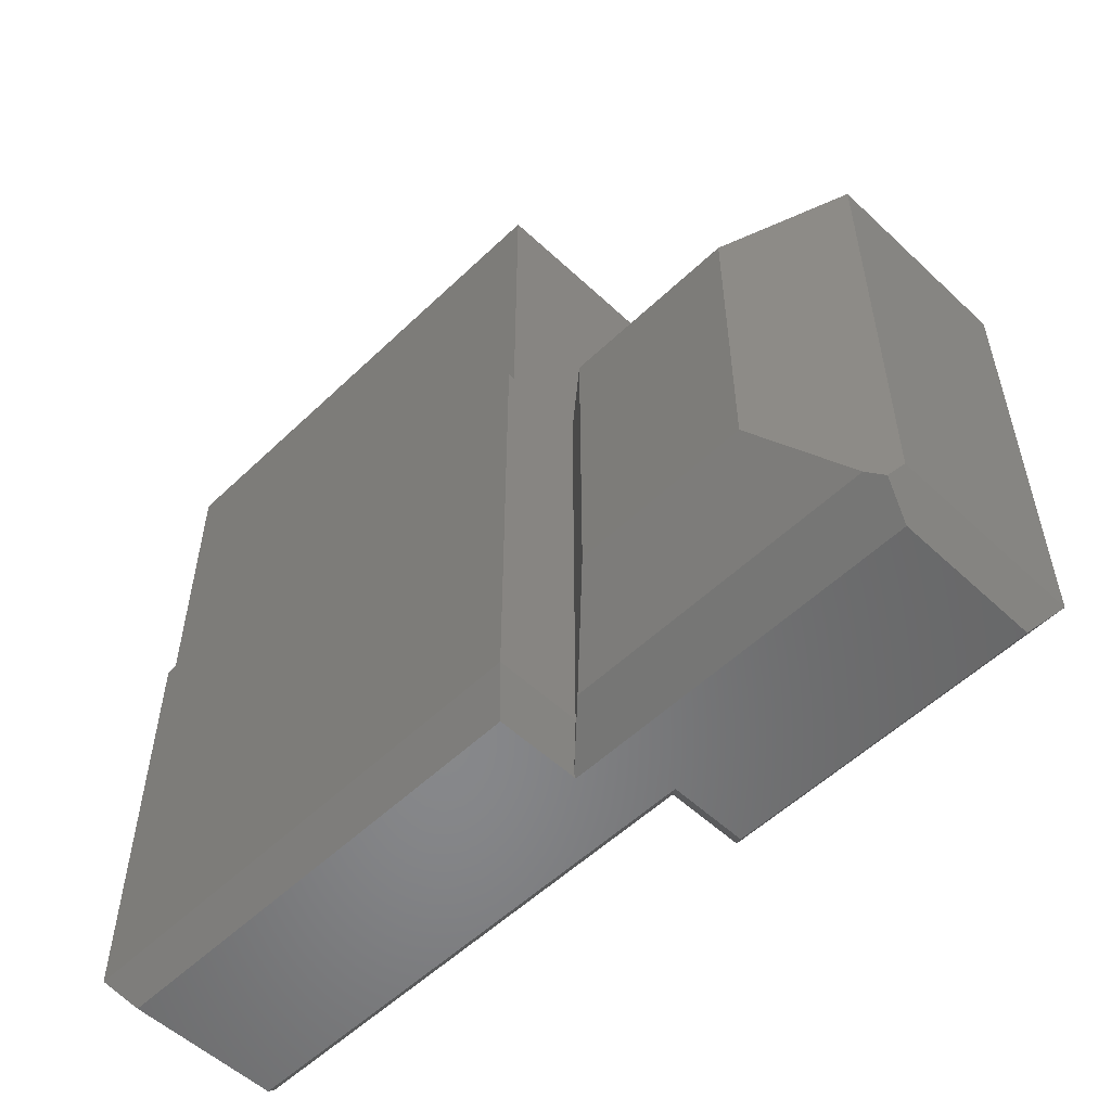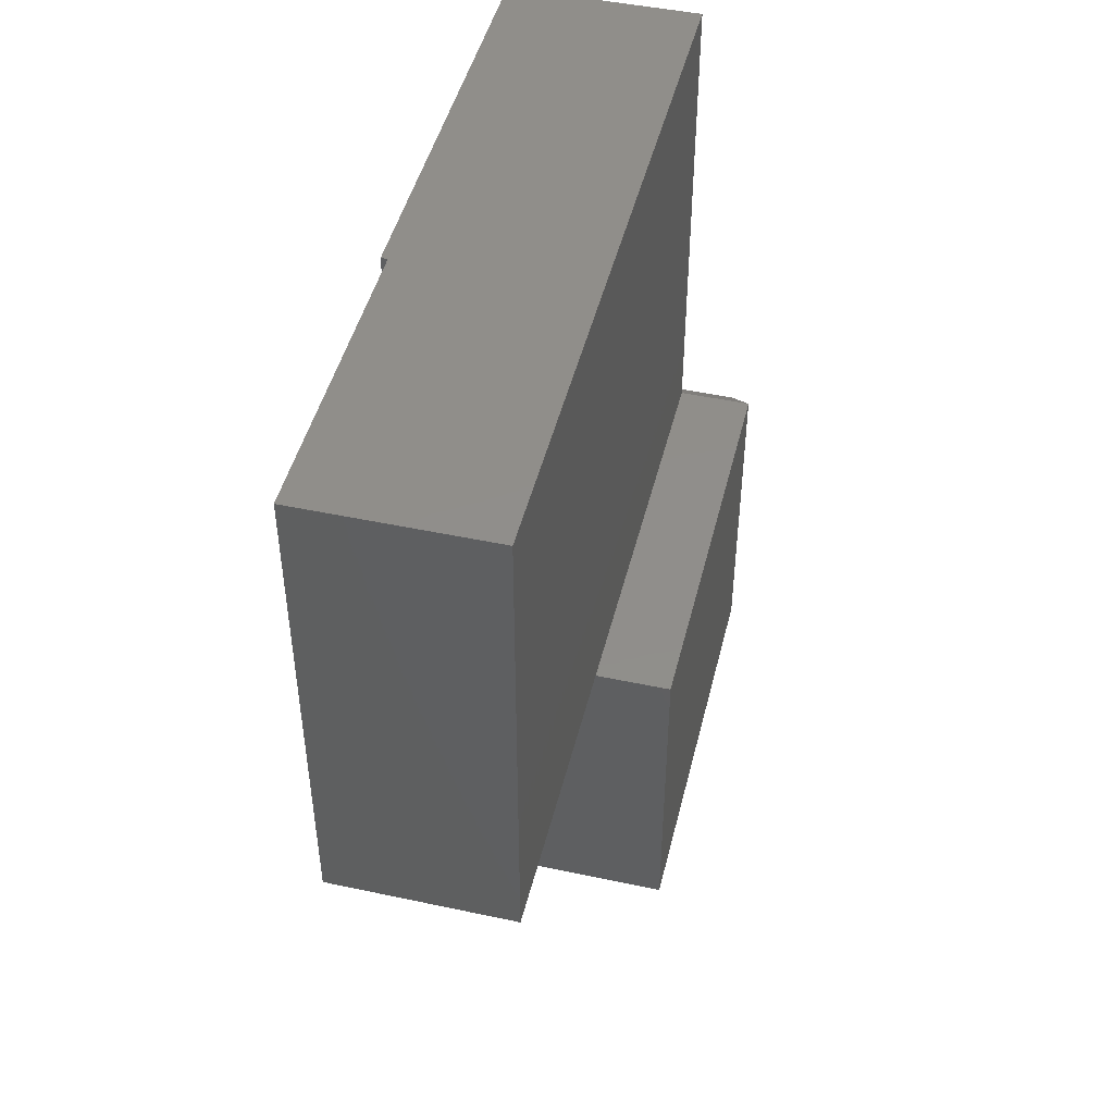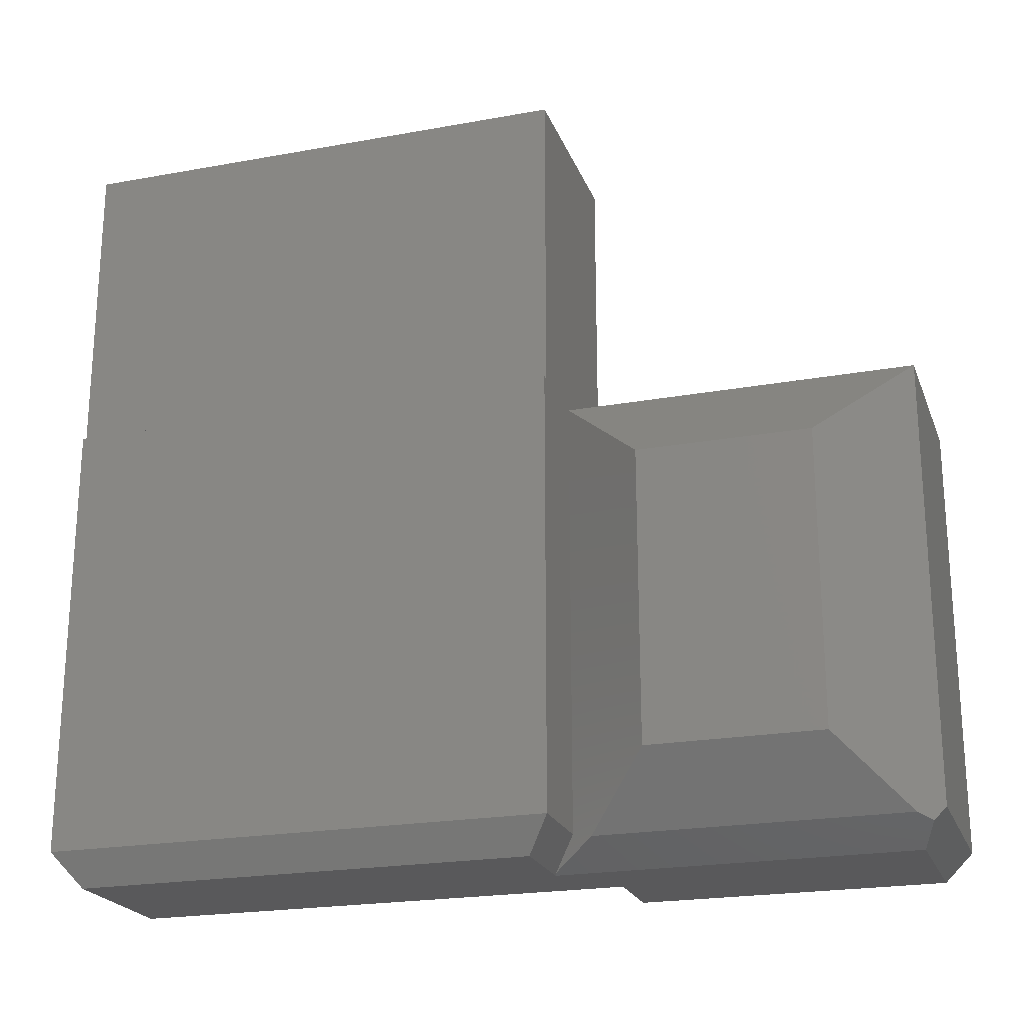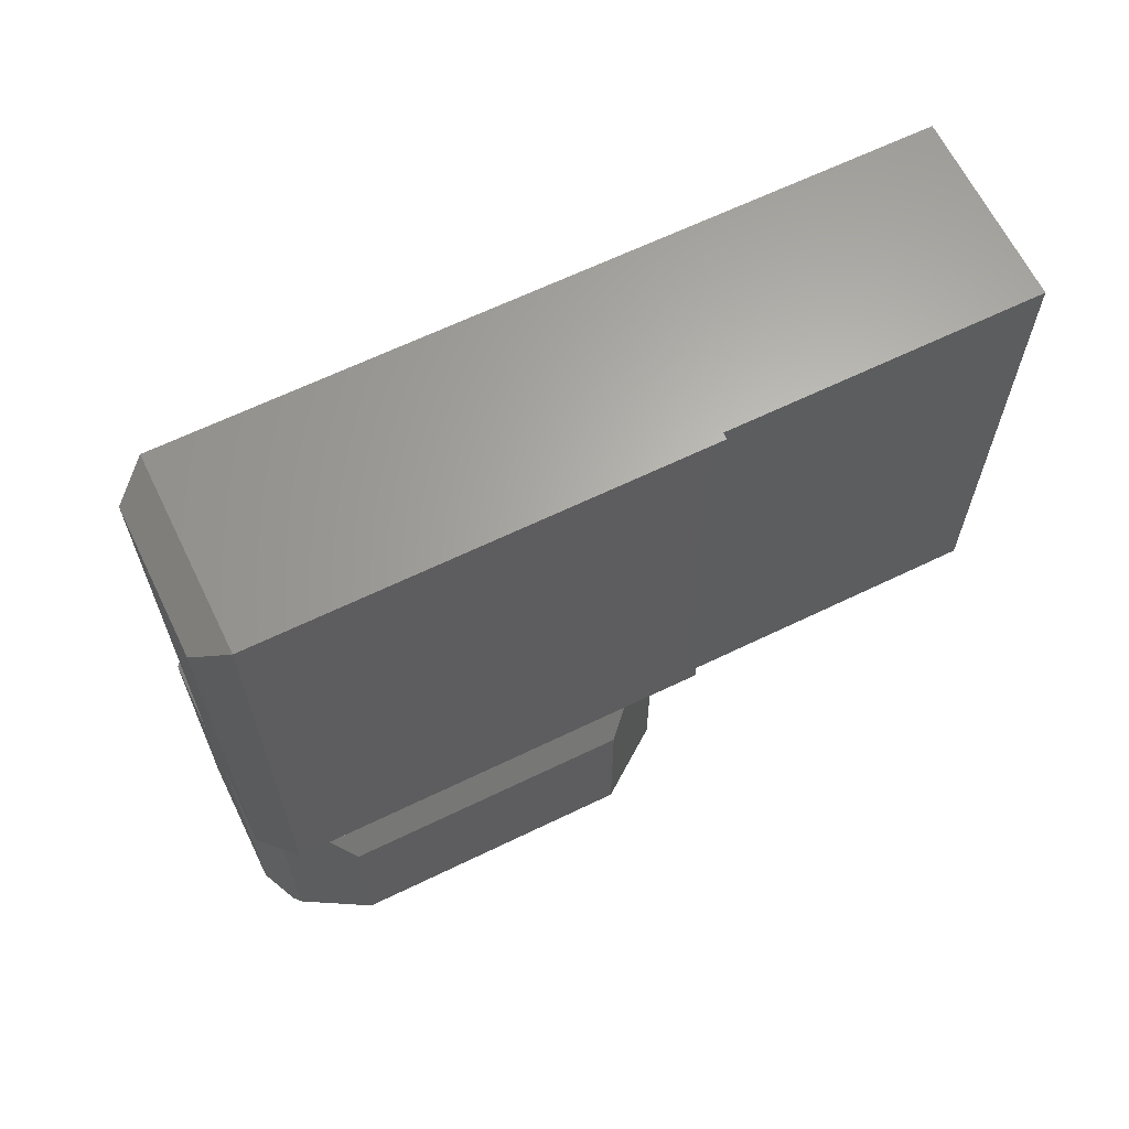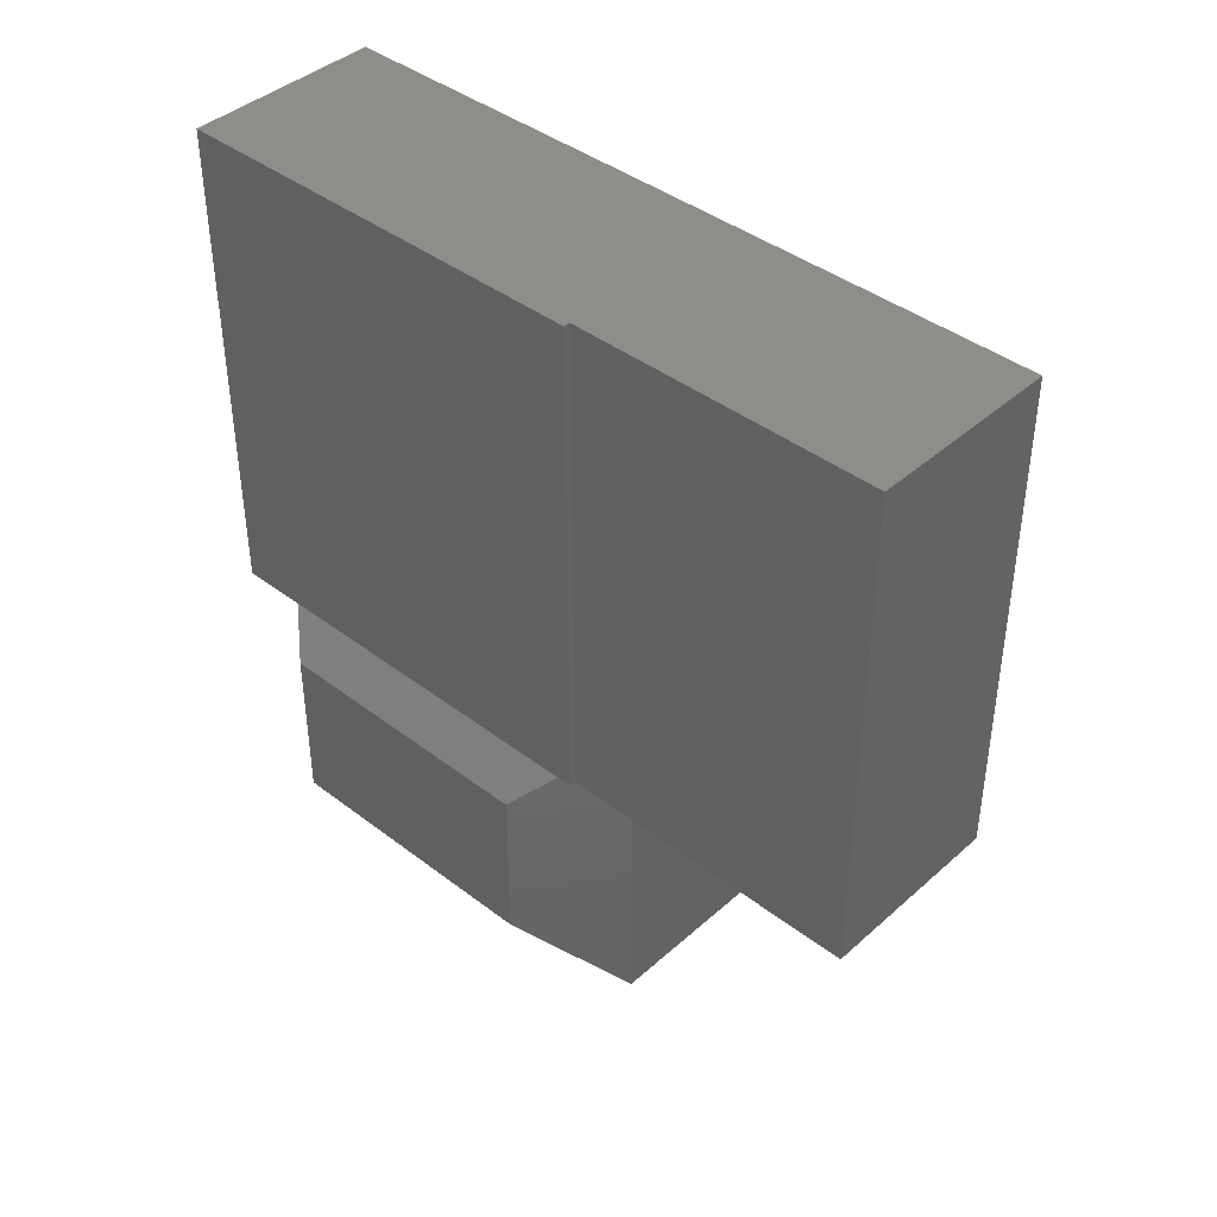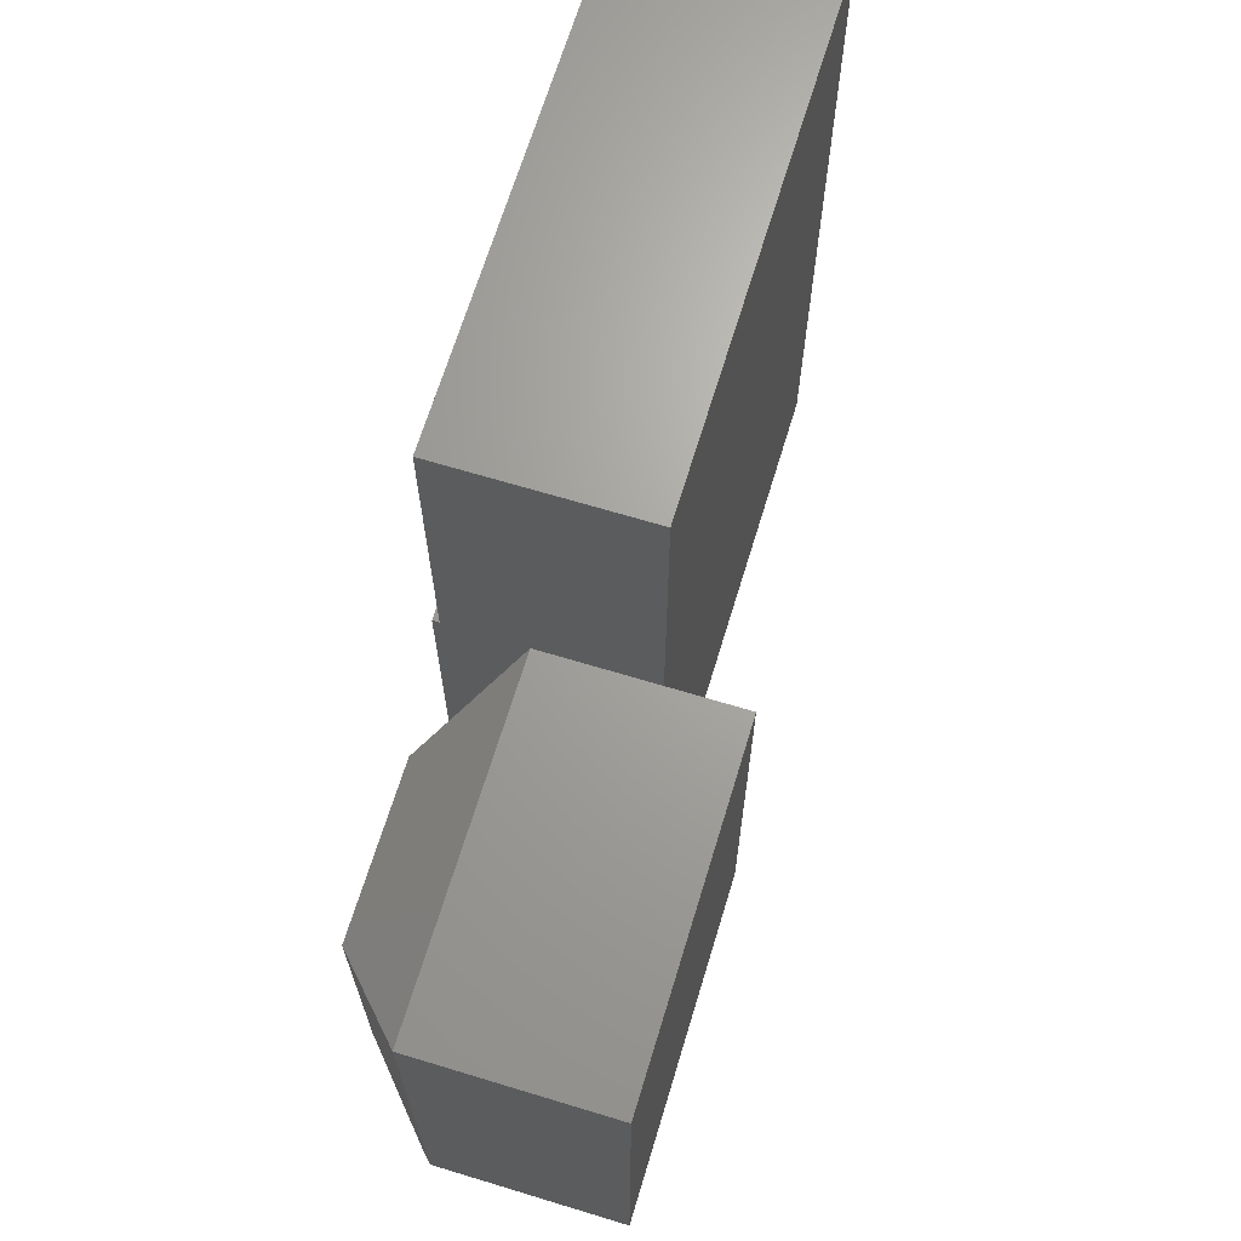
<metadata>
{"format":"stl","ext":"stl","renderer":"f3d","projection":"perspective","resolution":1024,"background":"white","views":[{"elev":-54.4,"azim":-44.7,"up":"+Z"},{"elev":46.5,"azim":13.7,"up":"+Y"},{"elev":-22.0,"azim":-72.4,"up":"+Z"},{"elev":64.6,"azim":-116.0,"up":"+Y"},{"elev":41.2,"azim":-47.1,"up":"+Y"},{"elev":67.4,"azim":16.9,"up":"+Z"}]}
</metadata>
<code>
# stl→obj: 37 verts, 70 faces
v -0.1641 0.02344 -6.219e-18
v -0.2085 -0.02312 0.02312
v -0.1674 0.02215 0.001717
v -0.2085 -0.3128 0.02312
v -0.1641 -0.3125 -6.219e-18
v -0.1971 -0.3254 0.01718
v -0.2689 3.401e-17 0.03125
v -0.2689 1.059e-17 0.4531
v -0.2689 0.4844 0.03125
v -0.2689 0.4844 0.4531
v -0.1875 -0.3359 0.03125
v -0.2656 -0.25 0.08594
v -0.1875 -0.3359 0.4531
v -0.2656 -0.25 0.3672
v -0.003289 -0.3359 0.03125
v -0.003289 -0.3359 0.4531
v -0.02673 -0.3125 -1.463e-17
v -0.1016 -0.02344 -1.005e-17
v -0.02673 -0.02344 -1.463e-17
v -0.1016 0.4609 -1.005e-17
v -0.2455 0.02344 -1.234e-18
v -0.2455 0.4609 -1.234e-18
v -0.1875 1.527e-16 0.03125
v -0.1875 1.527e-16 0.4531
v -0.2625 1.023e-17 0.4531
v -0.2625 -6.245e-18 0.75
v -0.07812 0 0.4531
v -0.07812 -1.648e-17 0.75
v -0.07812 0.4844 0.03125
v -0.2625 0.4844 0.4531
v -0.2625 0.4844 0.75
v -0.07812 0.4844 0.75
v -0.07812 1.041e-17 0.03125
v -0.003289 1.456e-17 0.03125
v -0.003289 1.456e-17 0.4531
v -0.2656 -0.08594 0.3672
v -0.2656 -0.08594 0.08594
f 1 2 3
f 2 1 4
f 4 1 5
f 4 5 6
f 7 8 9
f 9 8 10
f 6 11 4
f 4 11 12
f 12 11 13
f 12 13 14
f 11 15 13
f 13 15 16
f 17 18 19
f 17 5 18
f 18 5 1
f 18 1 20
f 21 22 1
f 1 22 20
f 23 24 7
f 25 8 7
f 25 7 24
f 25 24 26
f 27 28 24
f 24 28 26
f 29 9 10
f 29 10 30
f 29 30 31
f 29 31 32
f 32 28 29
f 29 28 27
f 29 27 33
f 33 27 34
f 34 27 35
f 15 34 16
f 16 34 35
f 36 24 37
f 37 24 23
f 37 23 2
f 2 23 3
f 6 5 11
f 11 5 17
f 11 17 15
f 34 15 19
f 19 15 17
f 34 19 33
f 33 19 18
f 29 33 20
f 20 33 18
f 9 29 22
f 22 29 20
f 7 9 21
f 21 9 22
f 23 7 3
f 3 7 21
f 3 21 1
f 2 4 37
f 37 4 12
f 26 28 31
f 31 28 32
f 8 25 10
f 10 25 30
f 25 26 30
f 30 26 31
f 13 24 14
f 14 24 36
f 16 35 13
f 13 35 27
f 13 27 24
f 14 36 12
f 12 36 37

</code>
